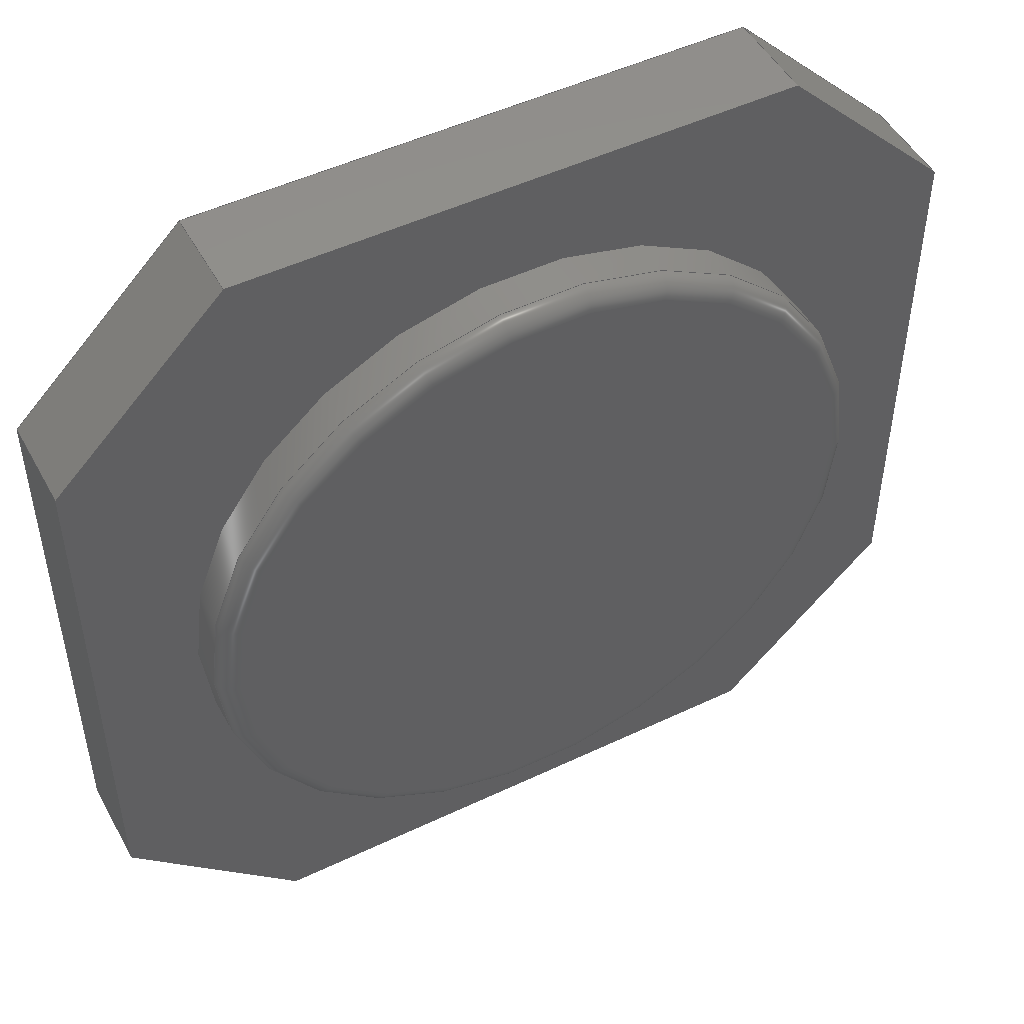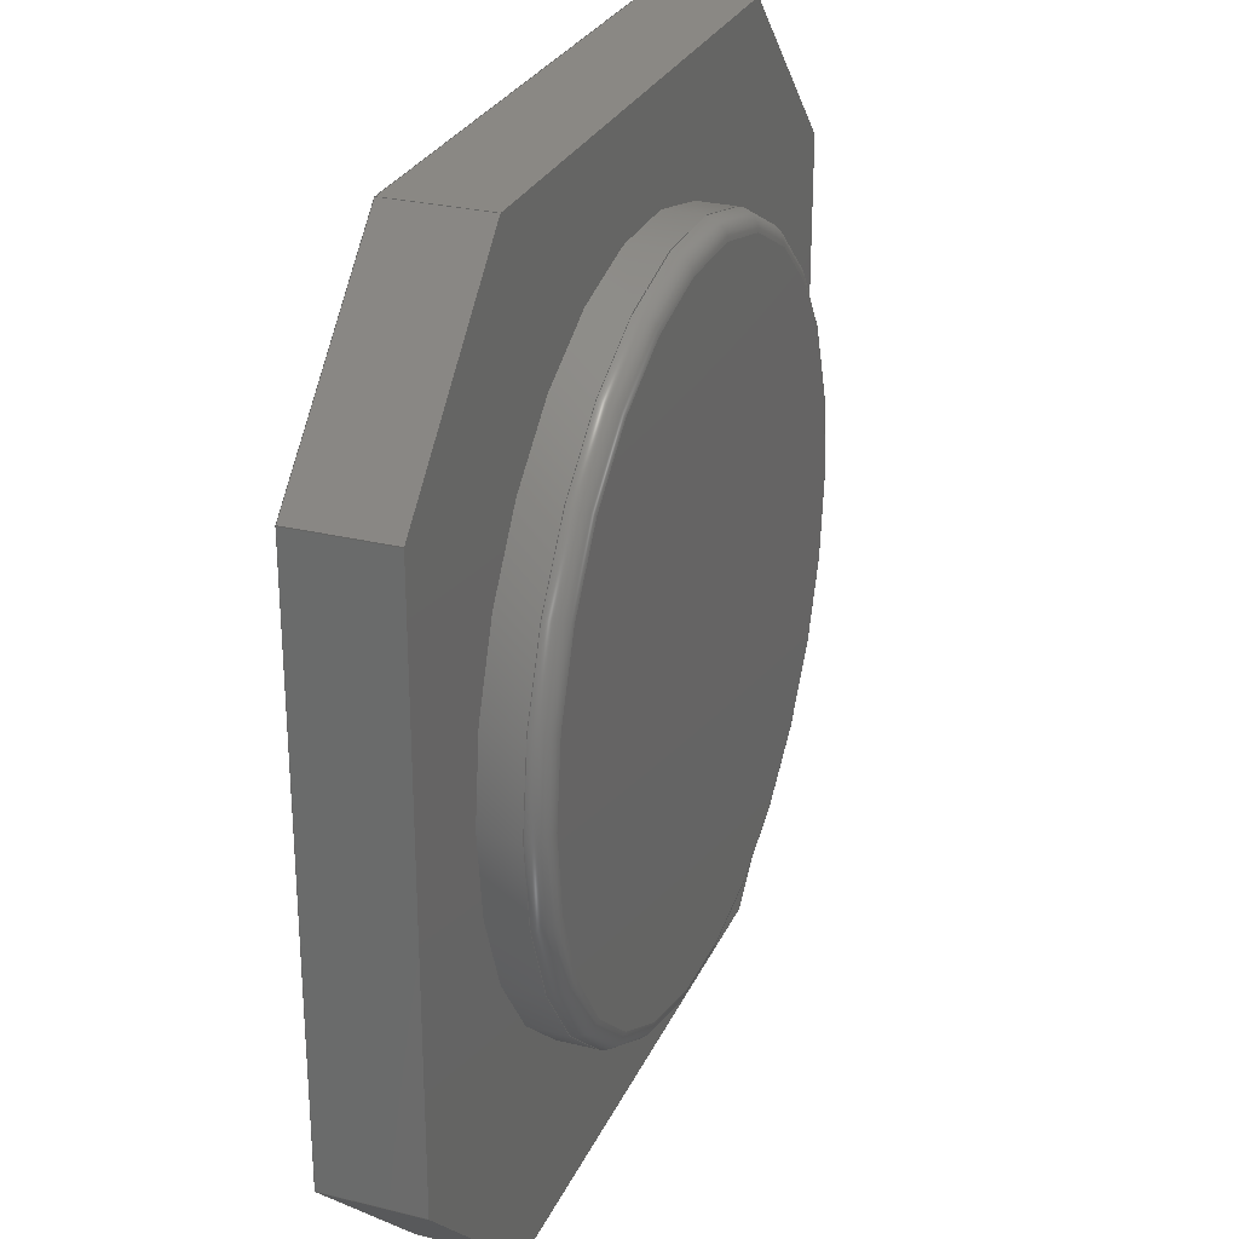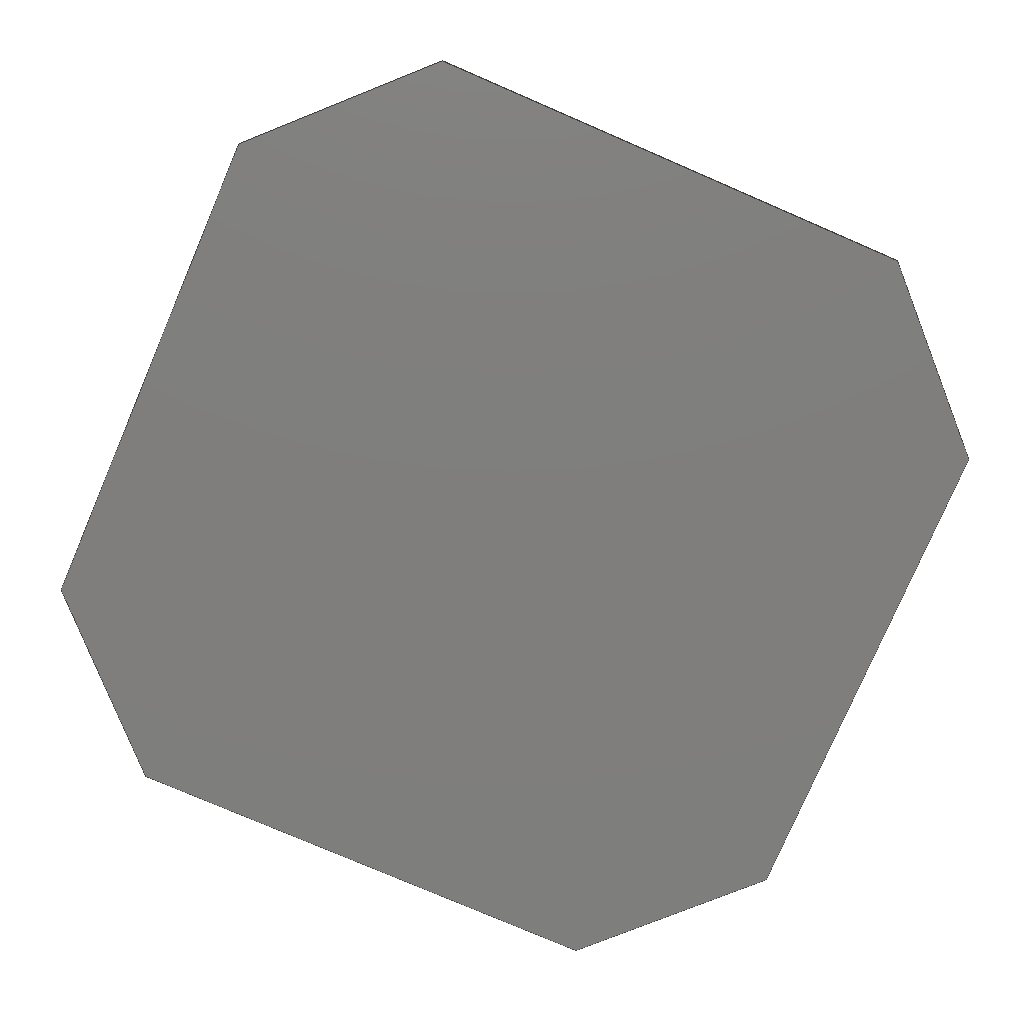
<metadata>
{"format":"step","ext":"step","renderer":"f3d","projection":"perspective","resolution":1024,"background":"white","views":[{"elev":49.3,"azim":-27.8,"up":"+Y"},{"elev":27.7,"azim":-69.4,"up":"+Y"},{"elev":-78.4,"azim":156.7,"up":"+Z"}]}
</metadata>
<code>
ISO-10303-21;
DATA;
#1 = APPLICATION_PROTOCOL_DEFINITION('international standard',
  'automotive_design',2000,#2);
#2 = APPLICATION_CONTEXT(
  'core data for automotive mechanical design processes');
#3 = SHAPE_DEFINITION_REPRESENTATION(#4,#10);
#4 = PRODUCT_DEFINITION_SHAPE('','',#5);
#5 = PRODUCT_DEFINITION('design','',#6,#9);
#6 = PRODUCT_DEFINITION_FORMATION('','',#7);
#7 = PRODUCT('Button','Button','',(#8));
#8 = PRODUCT_CONTEXT('',#2,'mechanical');
#9 = PRODUCT_DEFINITION_CONTEXT('part definition',#2,'design');
#10 = ADVANCED_BREP_SHAPE_REPRESENTATION('',(#11,#15),#368);
#11 = AXIS2_PLACEMENT_3D('',#12,#13,#14);
#12 = CARTESIAN_POINT('',(0,0,0));
#13 = DIRECTION('',(0,0,1));
#14 = DIRECTION('',(1,0,-0));
#15 = MANIFOLD_SOLID_BREP('',#16);
#16 = CLOSED_SHELL('',(#17,#50,#76,#151,#160,#191,#215,#239,#263,#287,
    #311,#335,#352));
#17 = ADVANCED_FACE('',(#18),#45,.T.);
#18 = FACE_BOUND('',#19,.F.);
#19 = EDGE_LOOP('',(#20,#30,#37,#38));
#20 = ORIENTED_EDGE('',*,*,#21,.T.);
#21 = EDGE_CURVE('',#22,#24,#26,.T.);
#22 = VERTEX_POINT('',#23);
#23 = CARTESIAN_POINT('',(1.85,0,0.5));
#24 = VERTEX_POINT('',#25);
#25 = CARTESIAN_POINT('',(1.85,0,0.7));
#26 = LINE('',#27,#28);
#27 = CARTESIAN_POINT('',(1.85,0,0.5));
#28 = VECTOR('',#29,1);
#29 = DIRECTION('',(0,0,1));
#30 = ORIENTED_EDGE('',*,*,#31,.T.);
#31 = EDGE_CURVE('',#24,#24,#32,.T.);
#32 = CIRCLE('',#33,1.85);
#33 = AXIS2_PLACEMENT_3D('',#34,#35,#36);
#34 = CARTESIAN_POINT('',(0,0,0.7));
#35 = DIRECTION('',(0,0,1));
#36 = DIRECTION('',(1,0,0));
#37 = ORIENTED_EDGE('',*,*,#21,.F.);
#38 = ORIENTED_EDGE('',*,*,#39,.F.);
#39 = EDGE_CURVE('',#22,#22,#40,.T.);
#40 = CIRCLE('',#41,1.85);
#41 = AXIS2_PLACEMENT_3D('',#42,#43,#44);
#42 = CARTESIAN_POINT('',(0,0,0.5));
#43 = DIRECTION('',(0,0,1));
#44 = DIRECTION('',(1,0,0));
#45 = CYLINDRICAL_SURFACE('',#46,1.85);
#46 = AXIS2_PLACEMENT_3D('',#47,#48,#49);
#47 = CARTESIAN_POINT('',(0,0,0.5));
#48 = DIRECTION('',(-0,-0,-1));
#49 = DIRECTION('',(1,0,0));
#50 = ADVANCED_FACE('',(#51),#71,.T.);
#51 = FACE_BOUND('',#52,.T.);
#52 = EDGE_LOOP('',(#53,#62,#63,#64));
#53 = ORIENTED_EDGE('',*,*,#54,.F.);
#54 = EDGE_CURVE('',#24,#55,#57,.T.);
#55 = VERTEX_POINT('',#56);
#56 = CARTESIAN_POINT('',(1.75,0,0.8));
#57 = CIRCLE('',#58,0.1);
#58 = AXIS2_PLACEMENT_3D('',#59,#60,#61);
#59 = CARTESIAN_POINT('',(1.75,0,0.7));
#60 = DIRECTION('',(0,-1,0));
#61 = DIRECTION('',(1,0,0));
#62 = ORIENTED_EDGE('',*,*,#31,.T.);
#63 = ORIENTED_EDGE('',*,*,#54,.T.);
#64 = ORIENTED_EDGE('',*,*,#65,.F.);
#65 = EDGE_CURVE('',#55,#55,#66,.T.);
#66 = CIRCLE('',#67,1.75);
#67 = AXIS2_PLACEMENT_3D('',#68,#69,#70);
#68 = CARTESIAN_POINT('',(0,0,0.8));
#69 = DIRECTION('',(0,0,1));
#70 = DIRECTION('',(1,0,0));
#71 = TOROIDAL_SURFACE('',#72,1.75,0.1);
#72 = AXIS2_PLACEMENT_3D('',#73,#74,#75);
#73 = CARTESIAN_POINT('',(0,0,0.7));
#74 = DIRECTION('',(0,0,1));
#75 = DIRECTION('',(1,0,0));
#76 = ADVANCED_FACE('',(#77,#143),#146,.T.);
#77 = FACE_BOUND('',#78,.T.);
#78 = EDGE_LOOP('',(#79,#89,#97,#105,#113,#121,#129,#137));
#79 = ORIENTED_EDGE('',*,*,#80,.T.);
#80 = EDGE_CURVE('',#81,#83,#85,.T.);
#81 = VERTEX_POINT('',#82);
#82 = CARTESIAN_POINT('',(2.4,-1.481,0.5));
#83 = VERTEX_POINT('',#84);
#84 = CARTESIAN_POINT('',(2.4,1.481,0.5));
#85 = LINE('',#86,#87);
#86 = CARTESIAN_POINT('',(2.4,-1.481,0.5));
#87 = VECTOR('',#88,1);
#88 = DIRECTION('',(0,1,0));
#89 = ORIENTED_EDGE('',*,*,#90,.T.);
#90 = EDGE_CURVE('',#83,#91,#93,.T.);
#91 = VERTEX_POINT('',#92);
#92 = CARTESIAN_POINT('',(1.481,2.4,0.5));
#93 = LINE('',#94,#95);
#94 = CARTESIAN_POINT('',(2.4,1.481,0.5));
#95 = VECTOR('',#96,1);
#96 = DIRECTION('',(-0.7071,0.7071,0));
#97 = ORIENTED_EDGE('',*,*,#98,.T.);
#98 = EDGE_CURVE('',#91,#99,#101,.T.);
#99 = VERTEX_POINT('',#100);
#100 = CARTESIAN_POINT('',(-1.481,2.4,0.5));
#101 = LINE('',#102,#103);
#102 = CARTESIAN_POINT('',(1.481,2.4,0.5));
#103 = VECTOR('',#104,1);
#104 = DIRECTION('',(-1,0,0));
#105 = ORIENTED_EDGE('',*,*,#106,.T.);
#106 = EDGE_CURVE('',#99,#107,#109,.T.);
#107 = VERTEX_POINT('',#108);
#108 = CARTESIAN_POINT('',(-2.4,1.481,0.5));
#109 = LINE('',#110,#111);
#110 = CARTESIAN_POINT('',(-1.481,2.4,0.5));
#111 = VECTOR('',#112,1);
#112 = DIRECTION('',(-0.7071,-0.7071,0));
#113 = ORIENTED_EDGE('',*,*,#114,.T.);
#114 = EDGE_CURVE('',#107,#115,#117,.T.);
#115 = VERTEX_POINT('',#116);
#116 = CARTESIAN_POINT('',(-2.4,-1.481,0.5));
#117 = LINE('',#118,#119);
#118 = CARTESIAN_POINT('',(-2.4,1.481,0.5));
#119 = VECTOR('',#120,1);
#120 = DIRECTION('',(0,-1,0));
#121 = ORIENTED_EDGE('',*,*,#122,.T.);
#122 = EDGE_CURVE('',#115,#123,#125,.T.);
#123 = VERTEX_POINT('',#124);
#124 = CARTESIAN_POINT('',(-1.481,-2.4,0.5));
#125 = LINE('',#126,#127);
#126 = CARTESIAN_POINT('',(-2.4,-1.481,0.5));
#127 = VECTOR('',#128,1);
#128 = DIRECTION('',(0.7071,-0.7071,0));
#129 = ORIENTED_EDGE('',*,*,#130,.T.);
#130 = EDGE_CURVE('',#123,#131,#133,.T.);
#131 = VERTEX_POINT('',#132);
#132 = CARTESIAN_POINT('',(1.481,-2.4,0.5));
#133 = LINE('',#134,#135);
#134 = CARTESIAN_POINT('',(-1.481,-2.4,0.5));
#135 = VECTOR('',#136,1);
#136 = DIRECTION('',(1,1.5e-16,0));
#137 = ORIENTED_EDGE('',*,*,#138,.T.);
#138 = EDGE_CURVE('',#131,#81,#139,.T.);
#139 = LINE('',#140,#141);
#140 = CARTESIAN_POINT('',(1.481,-2.4,0.5));
#141 = VECTOR('',#142,1);
#142 = DIRECTION('',(0.7071,0.7071,0));
#143 = FACE_BOUND('',#144,.T.);
#144 = EDGE_LOOP('',(#145));
#145 = ORIENTED_EDGE('',*,*,#39,.F.);
#146 = PLANE('',#147);
#147 = AXIS2_PLACEMENT_3D('',#148,#149,#150);
#148 = CARTESIAN_POINT('',(-1.8e-16,1e-16,0.5));
#149 = DIRECTION('',(0,0,1));
#150 = DIRECTION('',(1,0,0));
#151 = ADVANCED_FACE('',(#152),#155,.T.);
#152 = FACE_BOUND('',#153,.T.);
#153 = EDGE_LOOP('',(#154));
#154 = ORIENTED_EDGE('',*,*,#65,.T.);
#155 = PLANE('',#156);
#156 = AXIS2_PLACEMENT_3D('',#157,#158,#159);
#157 = CARTESIAN_POINT('',(-5e-17,1.1e-16,0.8));
#158 = DIRECTION('',(0,0,1));
#159 = DIRECTION('',(1,0,0));
#160 = ADVANCED_FACE('',(#161),#186,.F.);
#161 = FACE_BOUND('',#162,.F.);
#162 = EDGE_LOOP('',(#163,#171,#172,#180));
#163 = ORIENTED_EDGE('',*,*,#164,.T.);
#164 = EDGE_CURVE('',#165,#81,#167,.T.);
#165 = VERTEX_POINT('',#166);
#166 = CARTESIAN_POINT('',(2.4,-1.481,0));
#167 = LINE('',#168,#169);
#168 = CARTESIAN_POINT('',(2.4,-1.481,0));
#169 = VECTOR('',#170,1);
#170 = DIRECTION('',(0,0,1));
#171 = ORIENTED_EDGE('',*,*,#80,.T.);
#172 = ORIENTED_EDGE('',*,*,#173,.F.);
#173 = EDGE_CURVE('',#174,#83,#176,.T.);
#174 = VERTEX_POINT('',#175);
#175 = CARTESIAN_POINT('',(2.4,1.481,0));
#176 = LINE('',#177,#178);
#177 = CARTESIAN_POINT('',(2.4,1.481,0));
#178 = VECTOR('',#179,1);
#179 = DIRECTION('',(0,0,1));
#180 = ORIENTED_EDGE('',*,*,#181,.F.);
#181 = EDGE_CURVE('',#165,#174,#182,.T.);
#182 = LINE('',#183,#184);
#183 = CARTESIAN_POINT('',(2.4,-1.481,0));
#184 = VECTOR('',#185,1);
#185 = DIRECTION('',(0,1,0));
#186 = PLANE('',#187);
#187 = AXIS2_PLACEMENT_3D('',#188,#189,#190);
#188 = CARTESIAN_POINT('',(2.4,-1.481,0));
#189 = DIRECTION('',(-1,0,0));
#190 = DIRECTION('',(0,1,0));
#191 = ADVANCED_FACE('',(#192),#210,.F.);
#192 = FACE_BOUND('',#193,.F.);
#193 = EDGE_LOOP('',(#194,#202,#203,#204));
#194 = ORIENTED_EDGE('',*,*,#195,.T.);
#195 = EDGE_CURVE('',#196,#131,#198,.T.);
#196 = VERTEX_POINT('',#197);
#197 = CARTESIAN_POINT('',(1.481,-2.4,0));
#198 = LINE('',#199,#200);
#199 = CARTESIAN_POINT('',(1.481,-2.4,0));
#200 = VECTOR('',#201,1);
#201 = DIRECTION('',(0,0,1));
#202 = ORIENTED_EDGE('',*,*,#138,.T.);
#203 = ORIENTED_EDGE('',*,*,#164,.F.);
#204 = ORIENTED_EDGE('',*,*,#205,.F.);
#205 = EDGE_CURVE('',#196,#165,#206,.T.);
#206 = LINE('',#207,#208);
#207 = CARTESIAN_POINT('',(1.481,-2.4,0));
#208 = VECTOR('',#209,1);
#209 = DIRECTION('',(0.7071,0.7071,0));
#210 = PLANE('',#211);
#211 = AXIS2_PLACEMENT_3D('',#212,#213,#214);
#212 = CARTESIAN_POINT('',(1.481,-2.4,0));
#213 = DIRECTION('',(-0.7071,0.7071,0));
#214 = DIRECTION('',(0.7071,0.7071,0));
#215 = ADVANCED_FACE('',(#216),#234,.F.);
#216 = FACE_BOUND('',#217,.F.);
#217 = EDGE_LOOP('',(#218,#219,#220,#228));
#218 = ORIENTED_EDGE('',*,*,#173,.T.);
#219 = ORIENTED_EDGE('',*,*,#90,.T.);
#220 = ORIENTED_EDGE('',*,*,#221,.F.);
#221 = EDGE_CURVE('',#222,#91,#224,.T.);
#222 = VERTEX_POINT('',#223);
#223 = CARTESIAN_POINT('',(1.481,2.4,0));
#224 = LINE('',#225,#226);
#225 = CARTESIAN_POINT('',(1.481,2.4,0));
#226 = VECTOR('',#227,1);
#227 = DIRECTION('',(0,0,1));
#228 = ORIENTED_EDGE('',*,*,#229,.F.);
#229 = EDGE_CURVE('',#174,#222,#230,.T.);
#230 = LINE('',#231,#232);
#231 = CARTESIAN_POINT('',(2.4,1.481,0));
#232 = VECTOR('',#233,1);
#233 = DIRECTION('',(-0.7071,0.7071,0));
#234 = PLANE('',#235);
#235 = AXIS2_PLACEMENT_3D('',#236,#237,#238);
#236 = CARTESIAN_POINT('',(2.4,1.481,0));
#237 = DIRECTION('',(-0.7071,-0.7071,0));
#238 = DIRECTION('',(-0.7071,0.7071,0));
#239 = ADVANCED_FACE('',(#240),#258,.F.);
#240 = FACE_BOUND('',#241,.F.);
#241 = EDGE_LOOP('',(#242,#250,#251,#252));
#242 = ORIENTED_EDGE('',*,*,#243,.T.);
#243 = EDGE_CURVE('',#244,#123,#246,.T.);
#244 = VERTEX_POINT('',#245);
#245 = CARTESIAN_POINT('',(-1.481,-2.4,0));
#246 = LINE('',#247,#248);
#247 = CARTESIAN_POINT('',(-1.481,-2.4,0));
#248 = VECTOR('',#249,1);
#249 = DIRECTION('',(0,0,1));
#250 = ORIENTED_EDGE('',*,*,#130,.T.);
#251 = ORIENTED_EDGE('',*,*,#195,.F.);
#252 = ORIENTED_EDGE('',*,*,#253,.F.);
#253 = EDGE_CURVE('',#244,#196,#254,.T.);
#254 = LINE('',#255,#256);
#255 = CARTESIAN_POINT('',(-1.481,-2.4,0));
#256 = VECTOR('',#257,1);
#257 = DIRECTION('',(1,1.5e-16,0));
#258 = PLANE('',#259);
#259 = AXIS2_PLACEMENT_3D('',#260,#261,#262);
#260 = CARTESIAN_POINT('',(-1.481,-2.4,0));
#261 = DIRECTION('',(-1.5e-16,1,0));
#262 = DIRECTION('',(1,1.5e-16,0));
#263 = ADVANCED_FACE('',(#264),#282,.F.);
#264 = FACE_BOUND('',#265,.F.);
#265 = EDGE_LOOP('',(#266,#267,#268,#276));
#266 = ORIENTED_EDGE('',*,*,#221,.T.);
#267 = ORIENTED_EDGE('',*,*,#98,.T.);
#268 = ORIENTED_EDGE('',*,*,#269,.F.);
#269 = EDGE_CURVE('',#270,#99,#272,.T.);
#270 = VERTEX_POINT('',#271);
#271 = CARTESIAN_POINT('',(-1.481,2.4,0));
#272 = LINE('',#273,#274);
#273 = CARTESIAN_POINT('',(-1.481,2.4,0));
#274 = VECTOR('',#275,1);
#275 = DIRECTION('',(0,0,1));
#276 = ORIENTED_EDGE('',*,*,#277,.F.);
#277 = EDGE_CURVE('',#222,#270,#278,.T.);
#278 = LINE('',#279,#280);
#279 = CARTESIAN_POINT('',(1.481,2.4,0));
#280 = VECTOR('',#281,1);
#281 = DIRECTION('',(-1,0,0));
#282 = PLANE('',#283);
#283 = AXIS2_PLACEMENT_3D('',#284,#285,#286);
#284 = CARTESIAN_POINT('',(1.481,2.4,0));
#285 = DIRECTION('',(0,-1,0));
#286 = DIRECTION('',(-1,0,0));
#287 = ADVANCED_FACE('',(#288),#306,.F.);
#288 = FACE_BOUND('',#289,.F.);
#289 = EDGE_LOOP('',(#290,#298,#299,#300));
#290 = ORIENTED_EDGE('',*,*,#291,.T.);
#291 = EDGE_CURVE('',#292,#115,#294,.T.);
#292 = VERTEX_POINT('',#293);
#293 = CARTESIAN_POINT('',(-2.4,-1.481,0));
#294 = LINE('',#295,#296);
#295 = CARTESIAN_POINT('',(-2.4,-1.481,0));
#296 = VECTOR('',#297,1);
#297 = DIRECTION('',(0,0,1));
#298 = ORIENTED_EDGE('',*,*,#122,.T.);
#299 = ORIENTED_EDGE('',*,*,#243,.F.);
#300 = ORIENTED_EDGE('',*,*,#301,.F.);
#301 = EDGE_CURVE('',#292,#244,#302,.T.);
#302 = LINE('',#303,#304);
#303 = CARTESIAN_POINT('',(-2.4,-1.481,0));
#304 = VECTOR('',#305,1);
#305 = DIRECTION('',(0.7071,-0.7071,0));
#306 = PLANE('',#307);
#307 = AXIS2_PLACEMENT_3D('',#308,#309,#310);
#308 = CARTESIAN_POINT('',(-2.4,-1.481,0));
#309 = DIRECTION('',(0.7071,0.7071,0));
#310 = DIRECTION('',(0.7071,-0.7071,0));
#311 = ADVANCED_FACE('',(#312),#330,.F.);
#312 = FACE_BOUND('',#313,.F.);
#313 = EDGE_LOOP('',(#314,#315,#316,#324));
#314 = ORIENTED_EDGE('',*,*,#269,.T.);
#315 = ORIENTED_EDGE('',*,*,#106,.T.);
#316 = ORIENTED_EDGE('',*,*,#317,.F.);
#317 = EDGE_CURVE('',#318,#107,#320,.T.);
#318 = VERTEX_POINT('',#319);
#319 = CARTESIAN_POINT('',(-2.4,1.481,0));
#320 = LINE('',#321,#322);
#321 = CARTESIAN_POINT('',(-2.4,1.481,0));
#322 = VECTOR('',#323,1);
#323 = DIRECTION('',(0,0,1));
#324 = ORIENTED_EDGE('',*,*,#325,.F.);
#325 = EDGE_CURVE('',#270,#318,#326,.T.);
#326 = LINE('',#327,#328);
#327 = CARTESIAN_POINT('',(-1.481,2.4,0));
#328 = VECTOR('',#329,1);
#329 = DIRECTION('',(-0.7071,-0.7071,0));
#330 = PLANE('',#331);
#331 = AXIS2_PLACEMENT_3D('',#332,#333,#334);
#332 = CARTESIAN_POINT('',(-1.481,2.4,0));
#333 = DIRECTION('',(0.7071,-0.7071,0));
#334 = DIRECTION('',(-0.7071,-0.7071,0));
#335 = ADVANCED_FACE('',(#336),#347,.F.);
#336 = FACE_BOUND('',#337,.F.);
#337 = EDGE_LOOP('',(#338,#339,#340,#341));
#338 = ORIENTED_EDGE('',*,*,#317,.T.);
#339 = ORIENTED_EDGE('',*,*,#114,.T.);
#340 = ORIENTED_EDGE('',*,*,#291,.F.);
#341 = ORIENTED_EDGE('',*,*,#342,.F.);
#342 = EDGE_CURVE('',#318,#292,#343,.T.);
#343 = LINE('',#344,#345);
#344 = CARTESIAN_POINT('',(-2.4,1.481,0));
#345 = VECTOR('',#346,1);
#346 = DIRECTION('',(0,-1,0));
#347 = PLANE('',#348);
#348 = AXIS2_PLACEMENT_3D('',#349,#350,#351);
#349 = CARTESIAN_POINT('',(-2.4,1.481,0));
#350 = DIRECTION('',(1,0,0));
#351 = DIRECTION('',(0,-1,0));
#352 = ADVANCED_FACE('',(#353),#363,.F.);
#353 = FACE_BOUND('',#354,.F.);
#354 = EDGE_LOOP('',(#355,#356,#357,#358,#359,#360,#361,#362));
#355 = ORIENTED_EDGE('',*,*,#181,.T.);
#356 = ORIENTED_EDGE('',*,*,#229,.T.);
#357 = ORIENTED_EDGE('',*,*,#277,.T.);
#358 = ORIENTED_EDGE('',*,*,#325,.T.);
#359 = ORIENTED_EDGE('',*,*,#342,.T.);
#360 = ORIENTED_EDGE('',*,*,#301,.T.);
#361 = ORIENTED_EDGE('',*,*,#253,.T.);
#362 = ORIENTED_EDGE('',*,*,#205,.T.);
#363 = PLANE('',#364);
#364 = AXIS2_PLACEMENT_3D('',#365,#366,#367);
#365 = CARTESIAN_POINT('',(-1.8e-16,1e-16,0));
#366 = DIRECTION('',(0,0,1));
#367 = DIRECTION('',(1,0,0));
#368 = ( GEOMETRIC_REPRESENTATION_CONTEXT(3) 
GLOBAL_UNCERTAINTY_ASSIGNED_CONTEXT((#372)) GLOBAL_UNIT_ASSIGNED_CONTEXT
((#369,#370,#371)) REPRESENTATION_CONTEXT('Context #1',
  '3D Context with UNIT and UNCERTAINTY') );
#369 = ( LENGTH_UNIT() NAMED_UNIT(*) SI_UNIT(.MILLI.,.METRE.) );
#370 = ( NAMED_UNIT(*) PLANE_ANGLE_UNIT() SI_UNIT($,.RADIAN.) );
#371 = ( NAMED_UNIT(*) SI_UNIT($,.STERADIAN.) SOLID_ANGLE_UNIT() );
#372 = UNCERTAINTY_MEASURE_WITH_UNIT(LENGTH_MEASURE(1e-07),#369,
  'distance_accuracy_value','confusion accuracy');
#373 = PRODUCT_RELATED_PRODUCT_CATEGORY('part',$,(#7));
#374 = MECHANICAL_DESIGN_GEOMETRIC_PRESENTATION_REPRESENTATION('',(#375)
  ,#368);
#375 = STYLED_ITEM('color',(#376),#15);
#376 = PRESENTATION_STYLE_ASSIGNMENT((#377,#383));
#377 = SURFACE_STYLE_USAGE(.BOTH.,#378);
#378 = SURFACE_SIDE_STYLE('',(#379));
#379 = SURFACE_STYLE_FILL_AREA(#380);
#380 = FILL_AREA_STYLE('',(#381));
#381 = FILL_AREA_STYLE_COLOUR('',#382);
#382 = COLOUR_RGB('',0.8,0.8,0.8);
#383 = CURVE_STYLE('',#384,POSITIVE_LENGTH_MEASURE(0.1),#382);
#384 = DRAUGHTING_PRE_DEFINED_CURVE_FONT('continuous');
ENDSEC;
END-ISO-10303-21;

</code>
